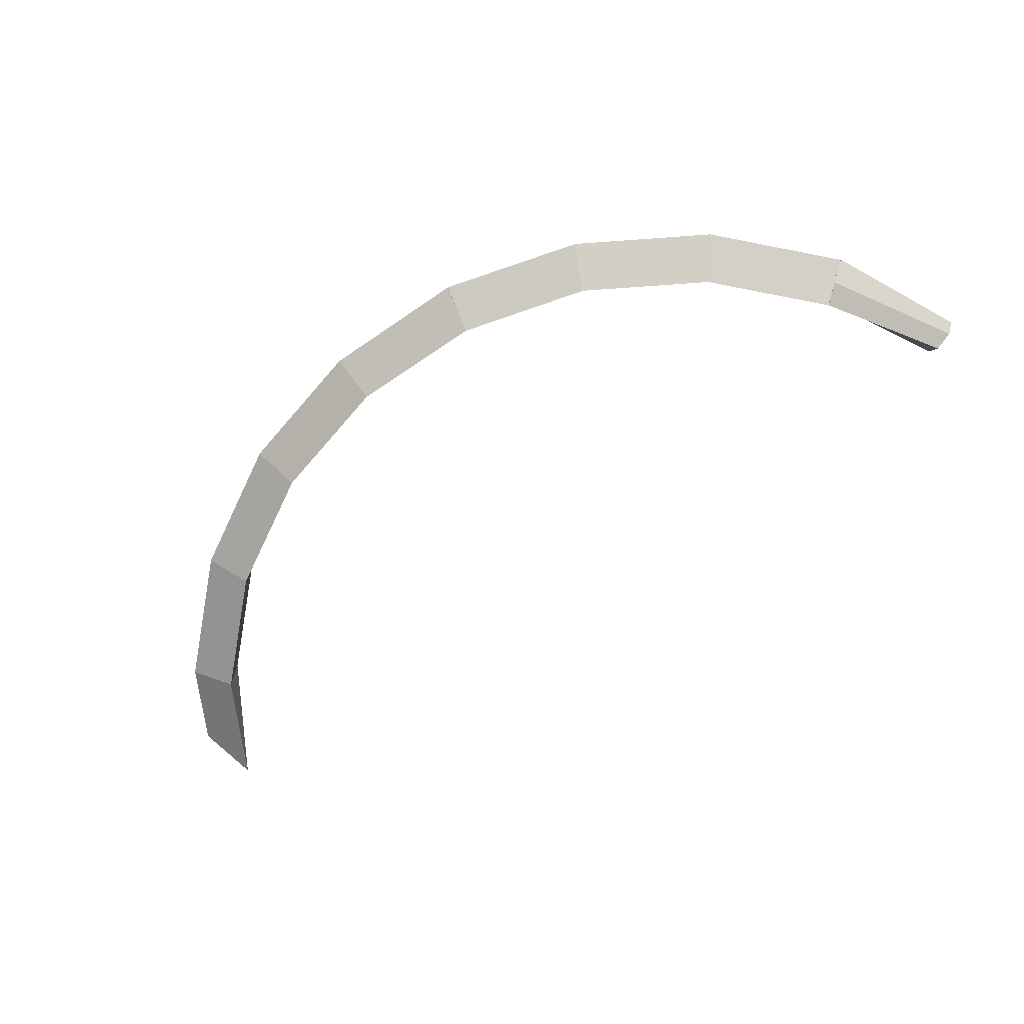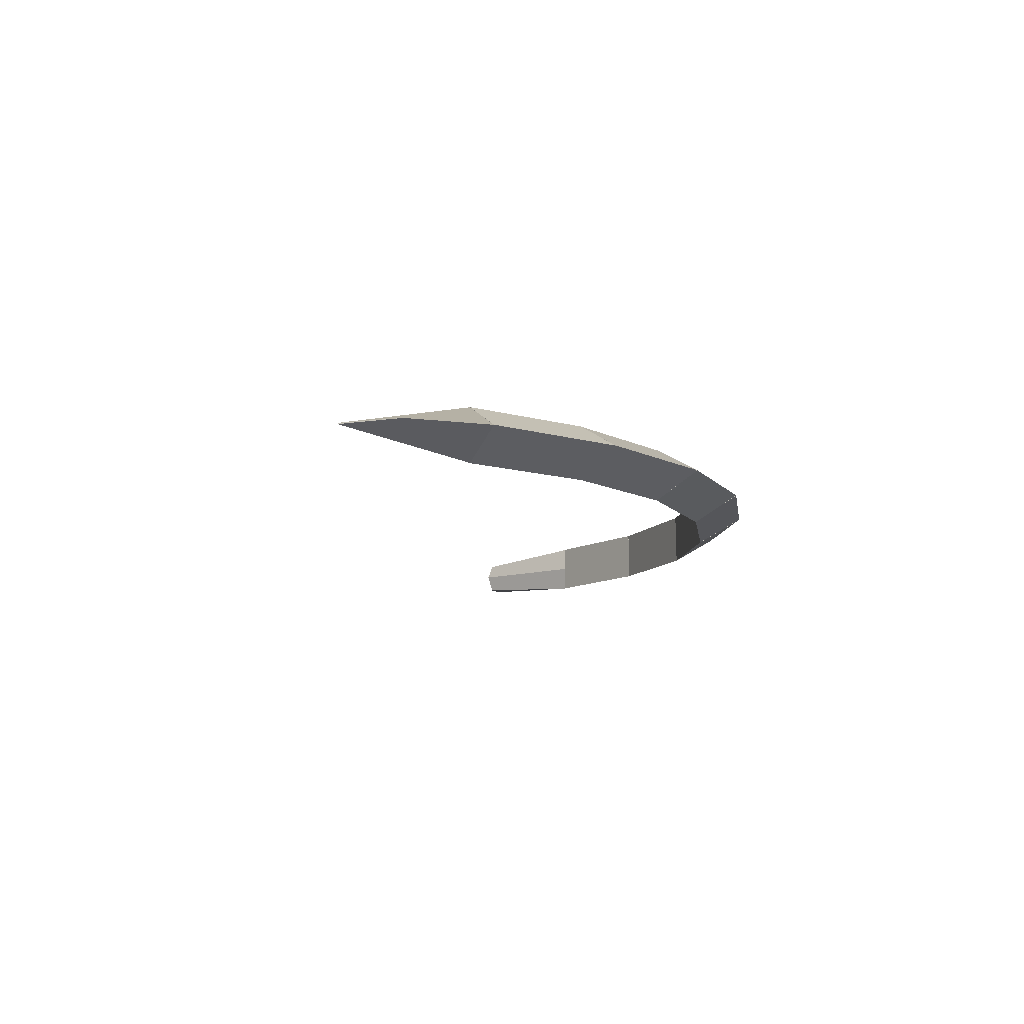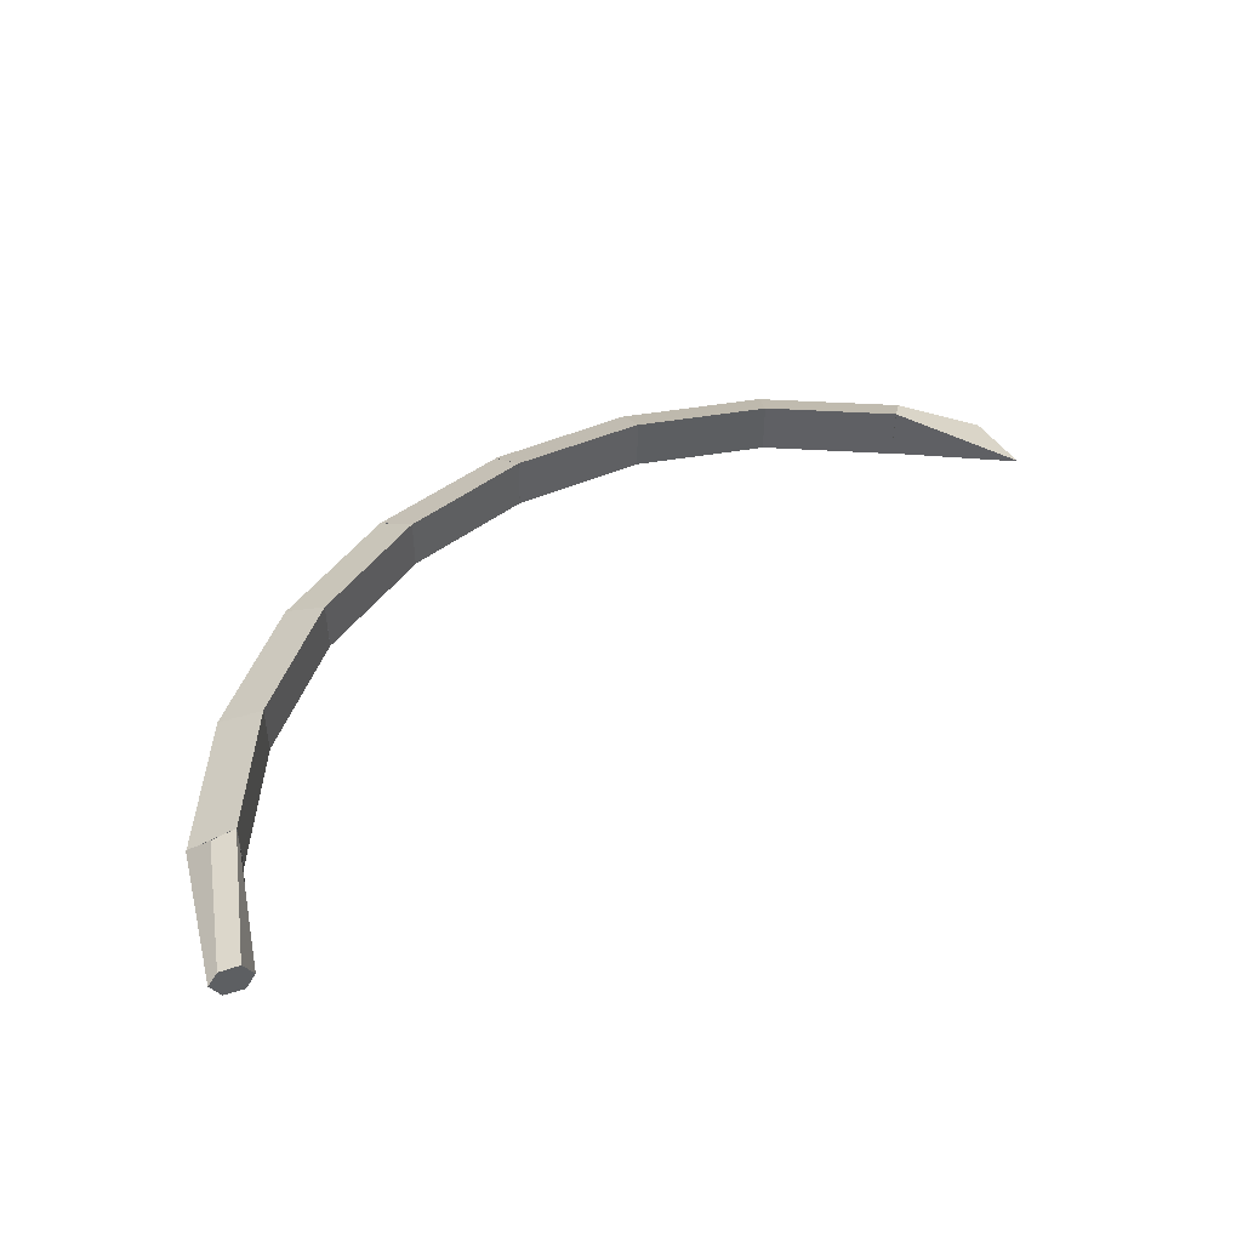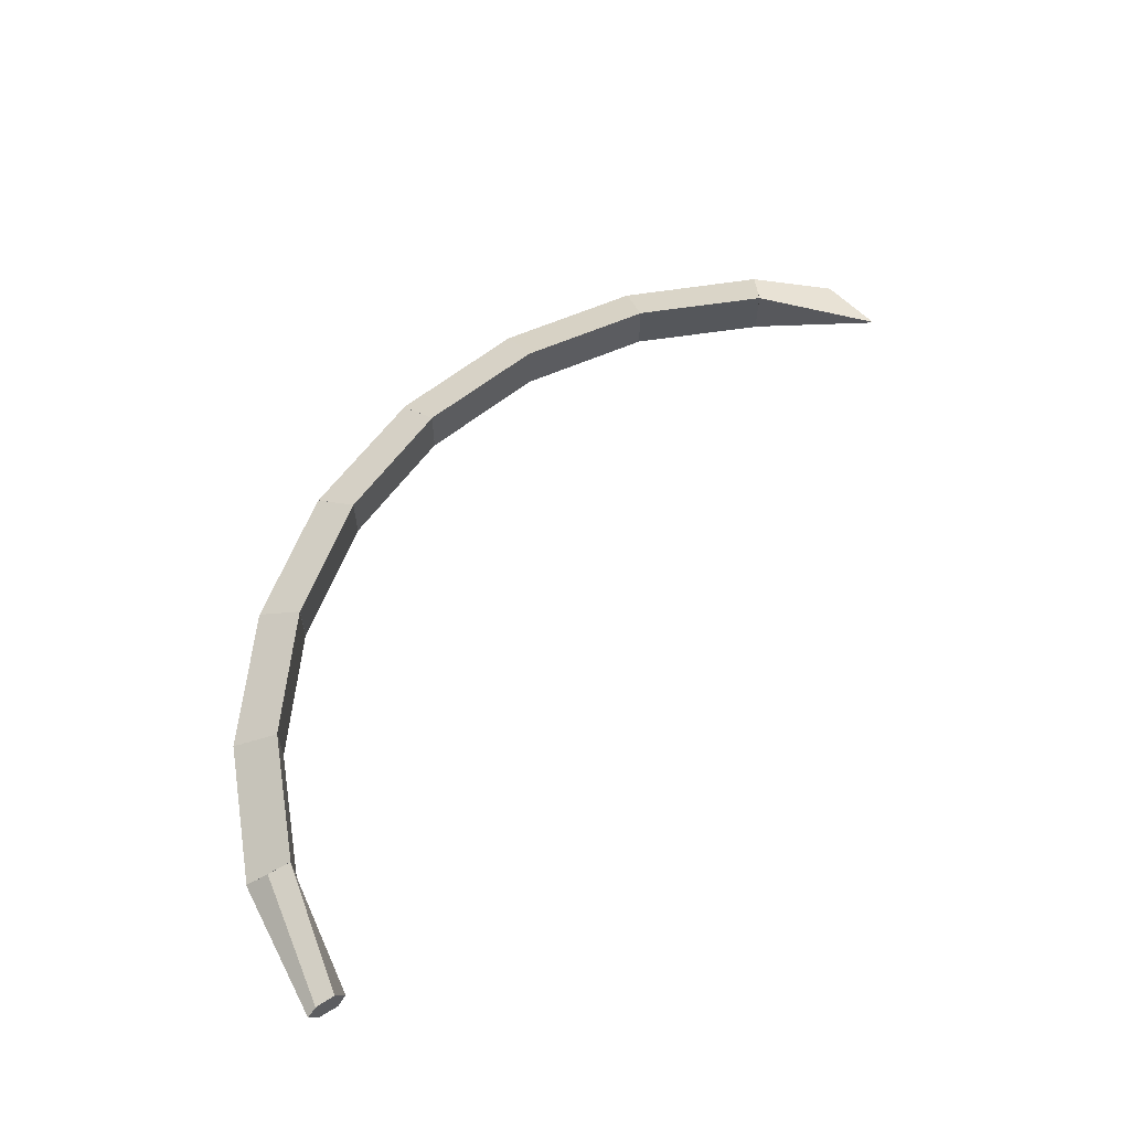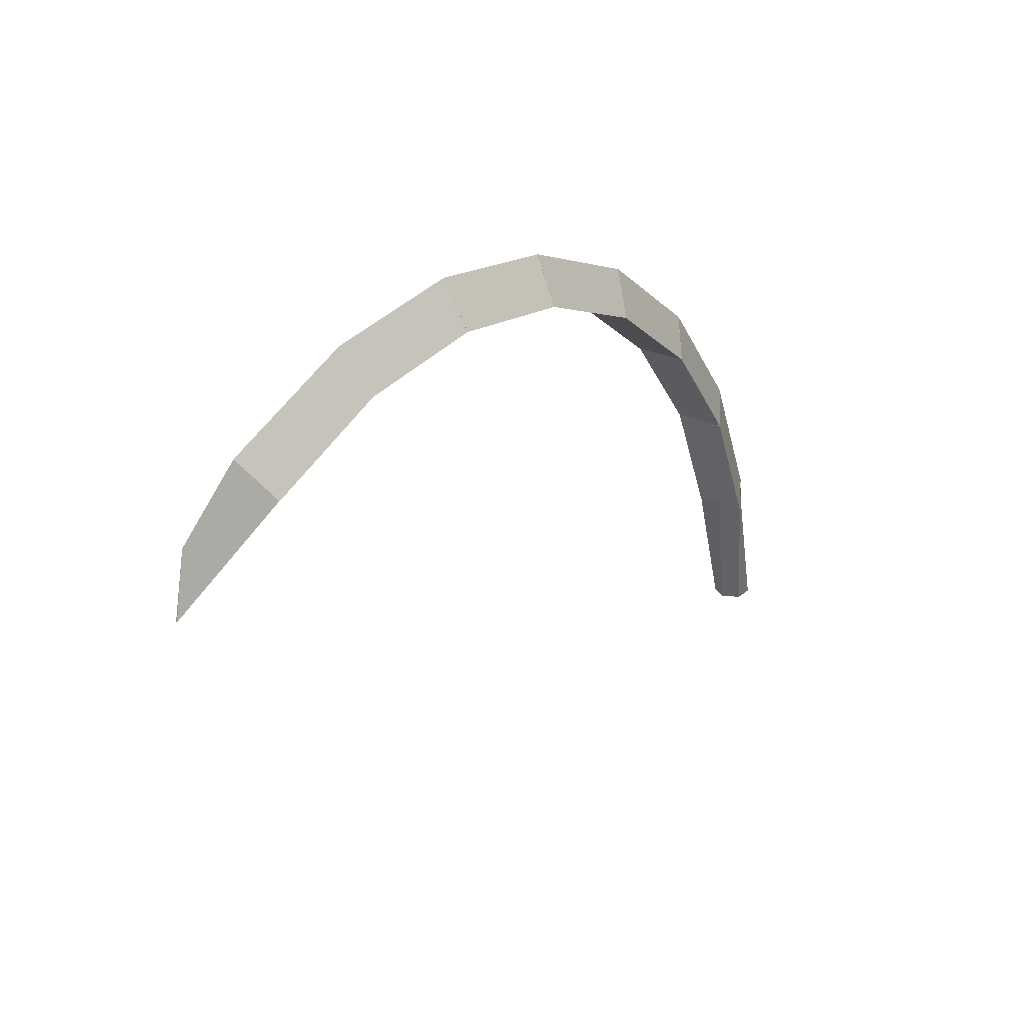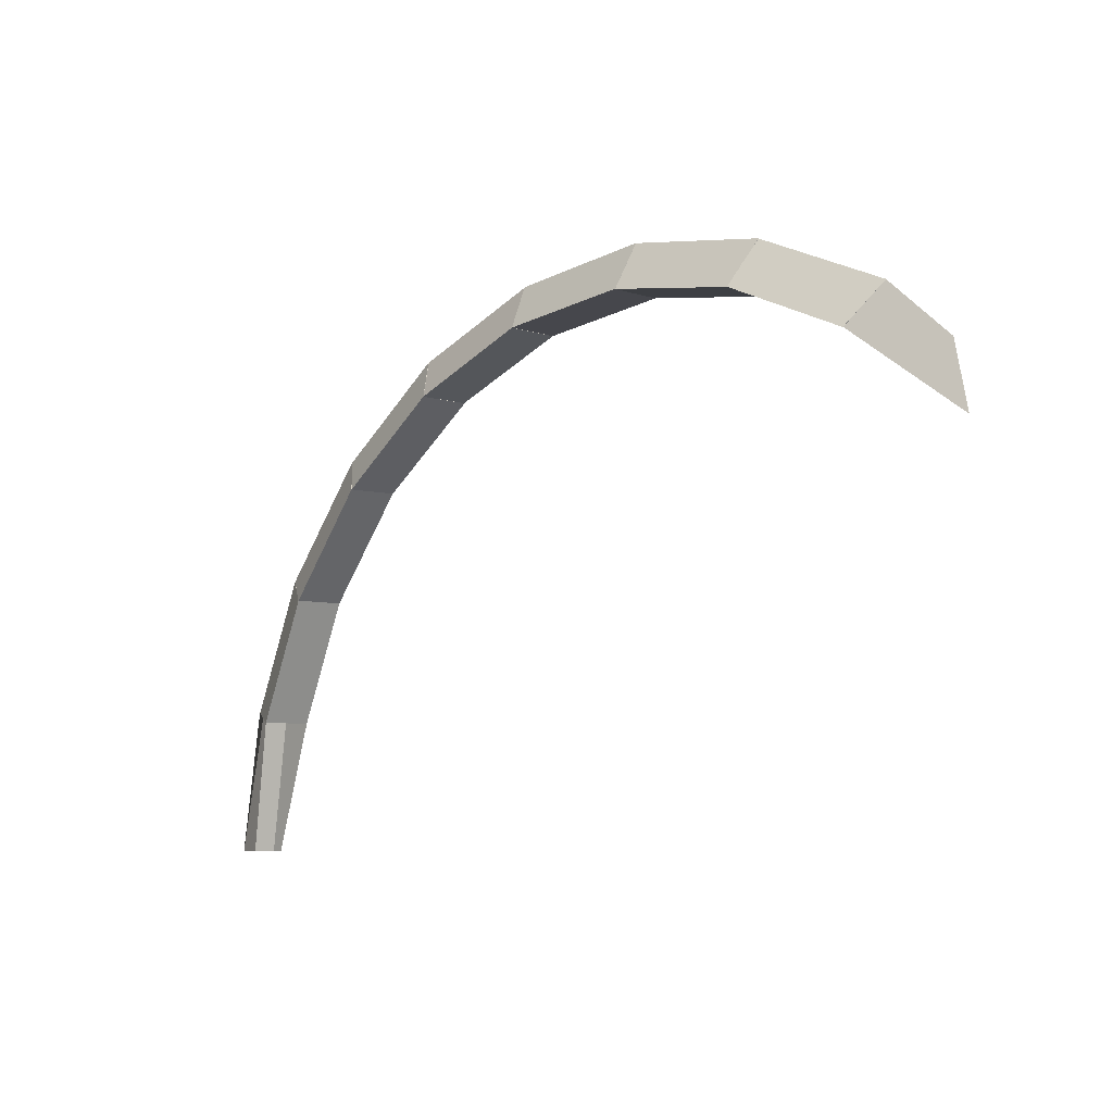
<metadata>
{"format":"obj","ext":"obj","renderer":"f3d","projection":"perspective","resolution":1024,"background":"white","views":[{"elev":-68.9,"azim":-124.1,"up":"+Z"},{"elev":-10.9,"azim":119.7,"up":"+Z"},{"elev":46.1,"azim":-19.8,"up":"+Z"},{"elev":60.9,"azim":-32.5,"up":"+Z"},{"elev":26.3,"azim":127.6,"up":"+Y"},{"elev":-6.1,"azim":45.4,"up":"+Y"}]}
</metadata>
<code>
o NeedleCollision
v -0.009305 0.002948 0.000317
v -0.009748 0.000434 0.000392
v -0.009386 0.000436 0.0004
v -0.008888 0.002832 0.000569
v -0.009205 0.000436 0.000103
v -0.008889 0.002844 9.5e-05
v -0.009386 0.000439 -0.000208
v -0.008887 0.002843 -0.000399
v -0.009746 0.000442 -0.000207
v -0.009294 0.002952 -0.000153
v -0.009925 0.000442 0.000106
v -0.009701 0.003064 9.5e-05
v -0.007934 0.005065 0.00058
v -0.008883 0.002831 0.000575
v -0.008887 0.002835 -0.000395
v -0.007937 0.005069 -0.00039
v -0.009697 0.003049 9.4e-05
v -0.00866 0.005493 0.0001
v -0.006418 0.006991 0.000588
v -0.007939 0.005059 0.00058
v -0.007943 0.005063 -0.00039
v -0.006414 0.007006 -0.000389
v -0.008665 0.005487 9.9e-05
v -0.007003 0.007595 0.000101
v -0.004467 0.008447 0.000583
v -0.006417 0.00699 0.000586
v -0.006412 0.007005 -0.000388
v -0.004467 0.008447 -0.000396
v -0.007 0.007591 0.0001
v -0.004883 0.009174 0.0001
v -0.002218 0.009336 0.000579
v -0.004471 0.008445 0.000582
v -0.004473 0.008448 -0.000388
v -0.00222 0.00934 -0.0004
v -0.004874 0.009176 9.8e-05
v -0.002383 0.01015 8.8e-05
v 0.000195 0.009619 0.000568
v -0.002213 0.00934 0.000578
v -0.002219 0.009339 -0.0004
v 0.000186 0.009619 -0.000408
v -0.002415 0.01015 9e-05
v 0.000207 0.01046 8.4e-05
v 0.002576 0.00926 0.00056
v 0.000178 0.009618 0.000564
v 0.000166 0.00962 -0.000406
v 0.002576 0.009267 -0.000417
v 0.00019 0.01046 8.3e-05
v 0.00281 0.01007 7.3e-05
v 0.004799 0.008299 0.000547
v 0.002577 0.009263 0.00056
v 0.002575 0.009269 -0.000417
v 0.004798 0.0083 -0.000429
v 0.002798 0.01007 7.2e-05
v 0.005232 0.009024 6e-05
v 0.006633 0.006856 5.6e-05
v 0.004804 0.0083 0.000543
v 0.0048 0.008304 -0.000427
v 0.006633 0.006856 3.6e-05
v 0.005227 0.009026 5.9e-05
v 0.006401 0.008001 5e-05
f 1 2 3 4
f 4 3 5 6
f 6 5 7 8
f 8 7 9 10
f 3 2 11 9 7 5
f 10 9 11 12
f 12 11 2 1
f 1 4 6 8 10 12
f 13 14 15 16
f 16 15 17 18
f 15 14 17
f 18 17 14 13
f 13 16 18
f 19 20 21 22
f 22 21 23 24
f 21 20 23
f 24 23 20 19
f 19 22 24
f 25 26 27 28
f 28 27 29 30
f 27 26 29
f 30 29 26 25
f 25 28 30
f 31 32 33 34
f 34 33 35 36
f 33 32 35
f 36 35 32 31
f 31 34 36
f 37 38 39 40
f 40 39 41 42
f 39 38 41
f 42 41 38 37
f 37 40 42
f 43 44 45 46
f 46 45 47 48
f 45 44 47
f 48 47 44 43
f 43 46 48
f 49 50 51 52
f 52 51 53 54
f 51 50 53
f 54 53 50 49
f 49 52 54
f 55 56 57 58
f 58 57 59 60
f 57 56 59
f 60 59 56 55
f 55 58 60

</code>
